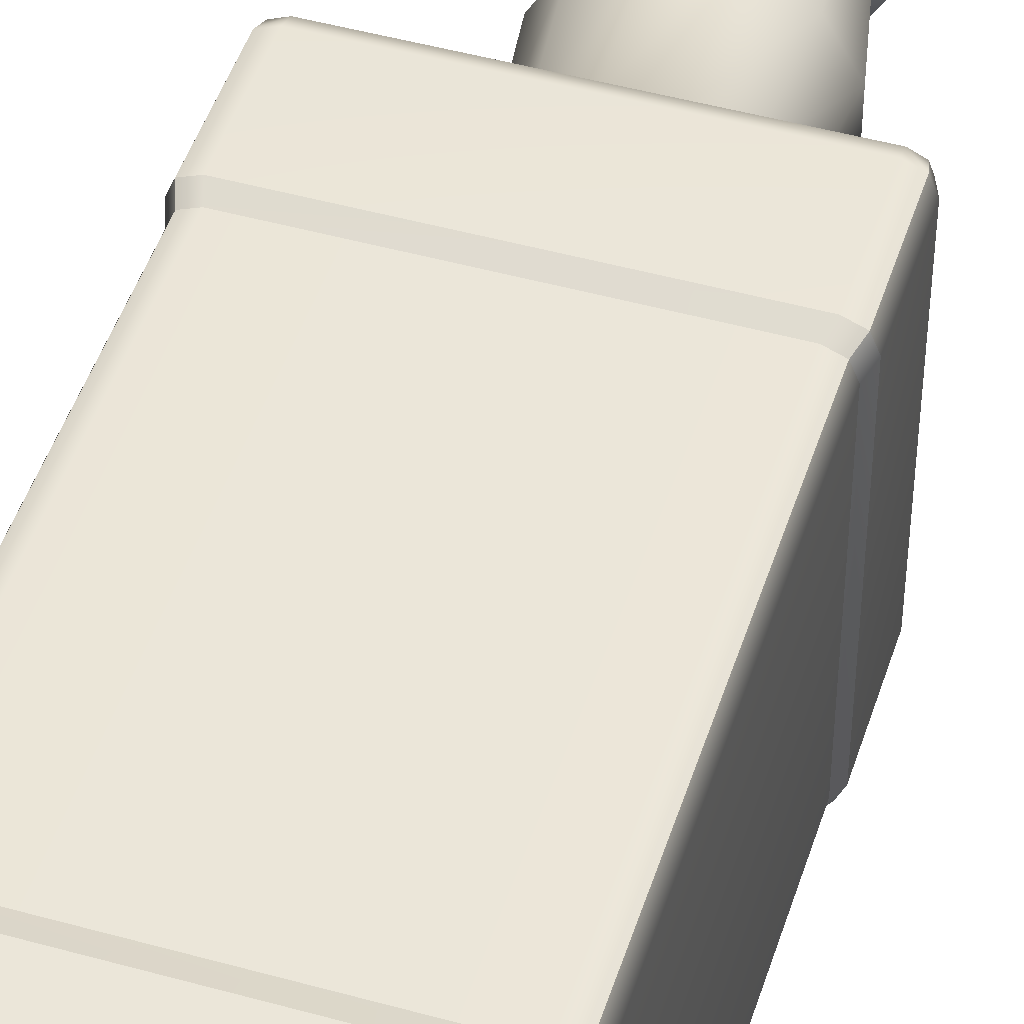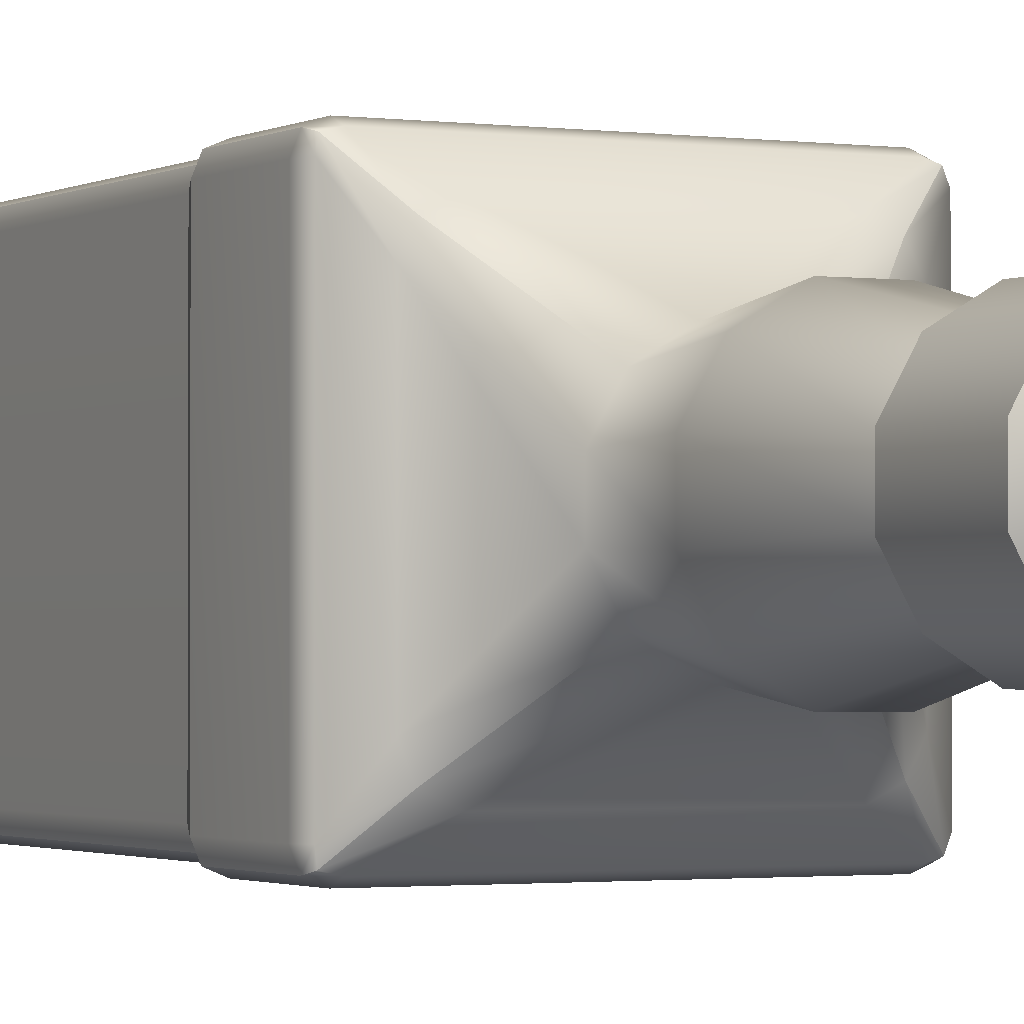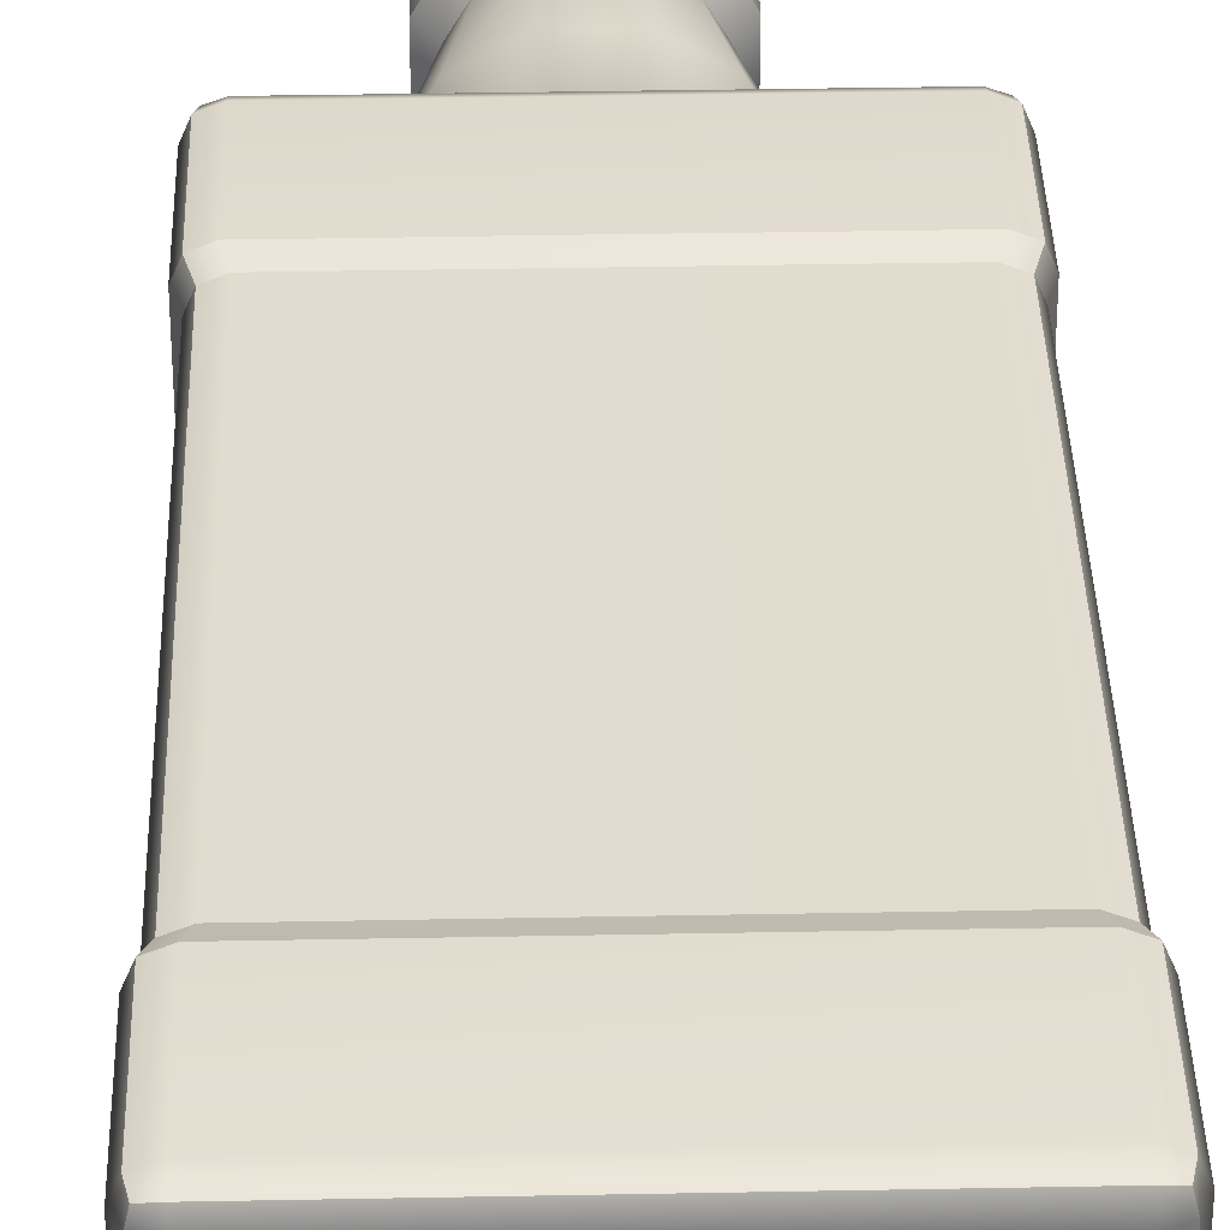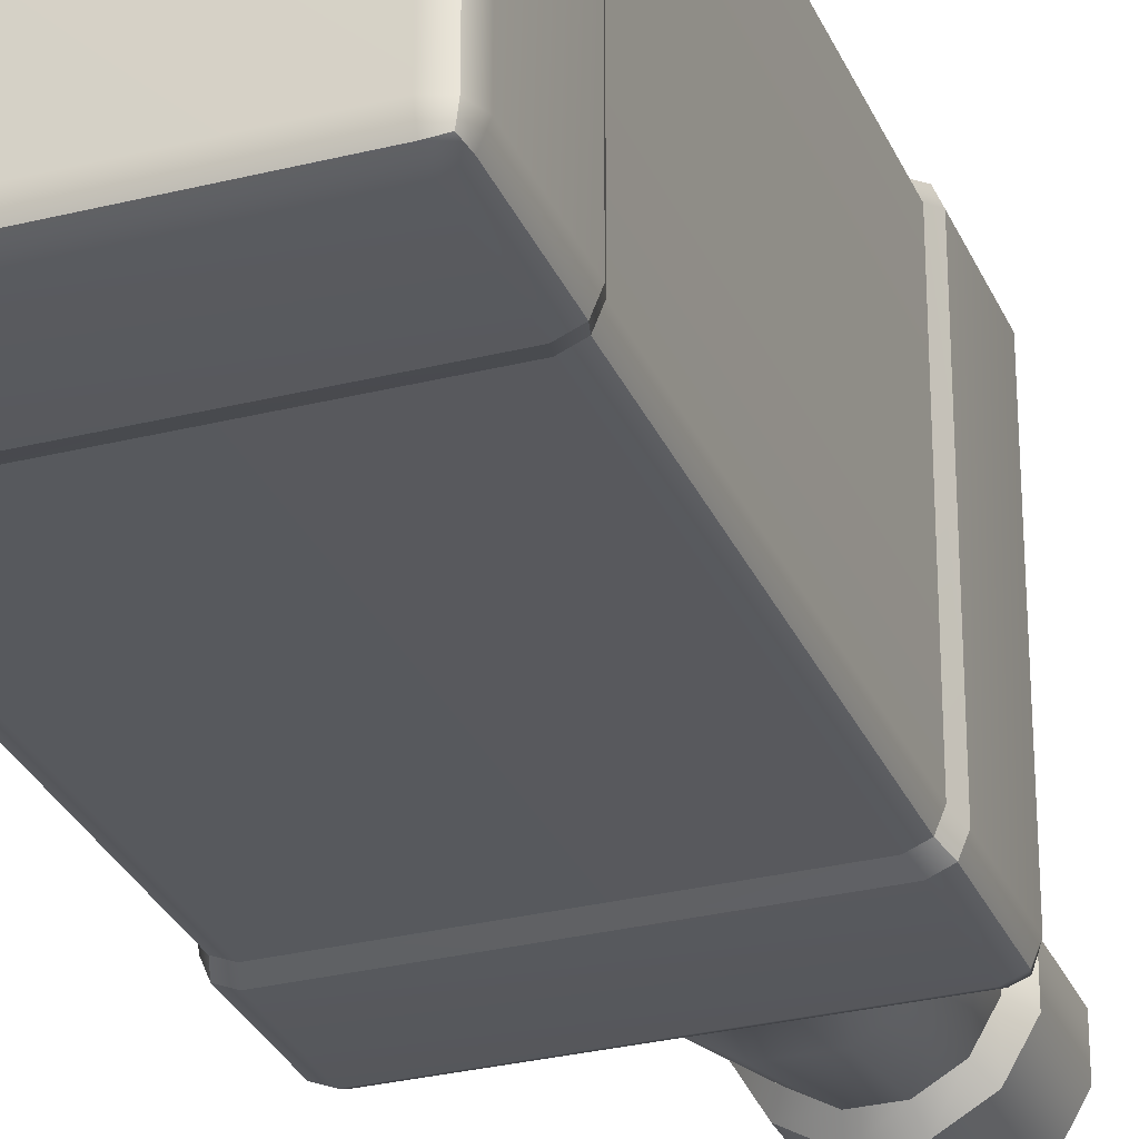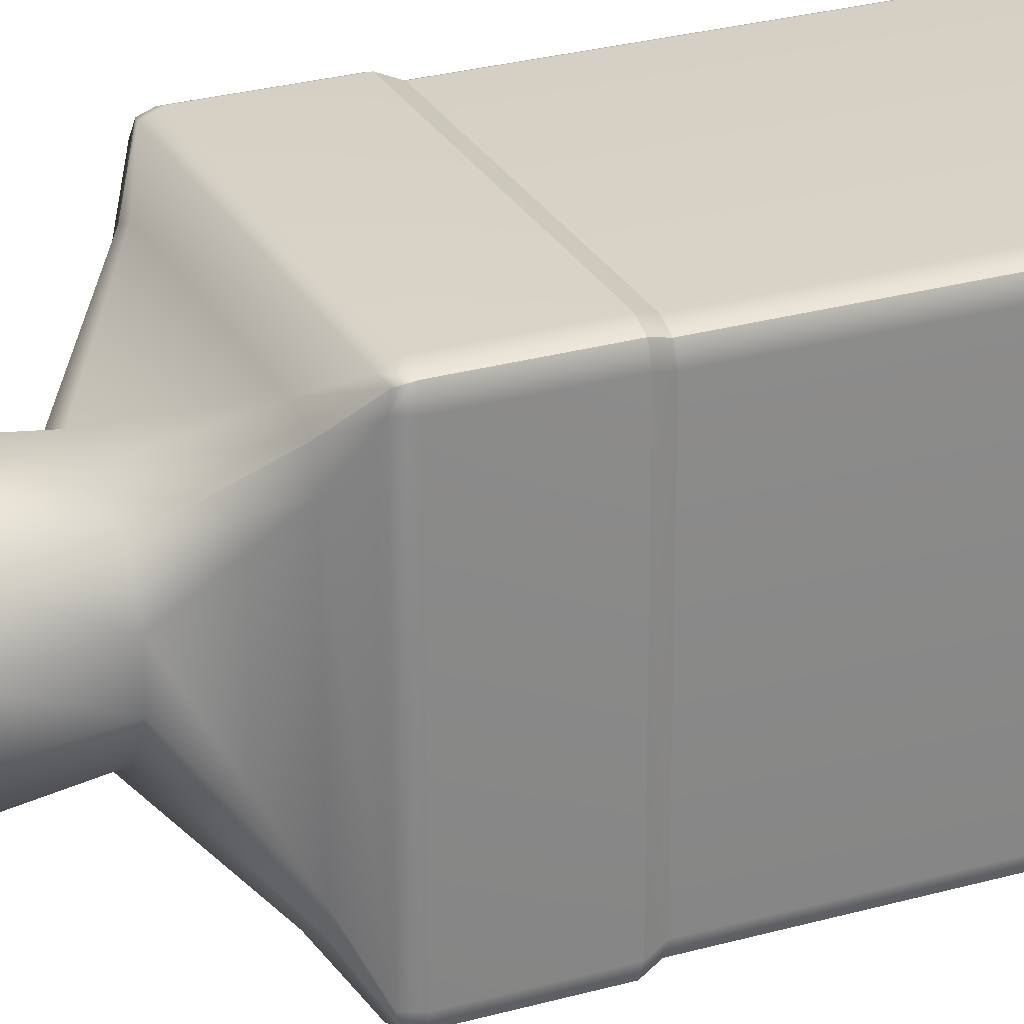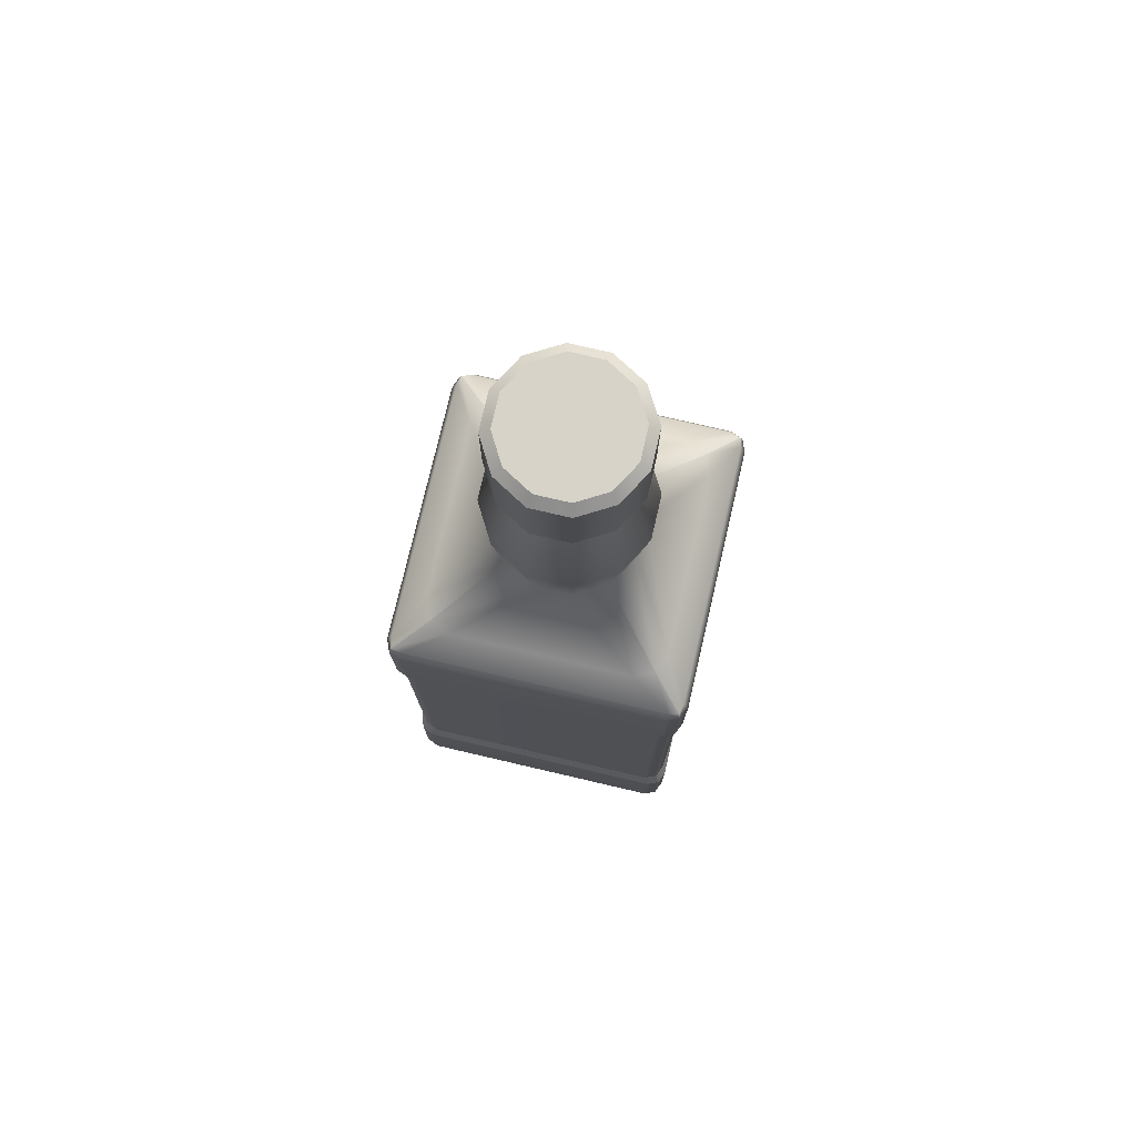
<metadata>
{"format":"obj","ext":"obj","renderer":"f3d","projection":"perspective","resolution":1024,"background":"white","views":[{"elev":47.3,"azim":17.5,"up":"+Z"},{"elev":-1.6,"azim":152.4,"up":"+Z"},{"elev":34.5,"azim":-1.5,"up":"+Z"},{"elev":-29.7,"azim":20.2,"up":"+Z"},{"elev":27.3,"azim":-113.5,"up":"+Z"},{"elev":76.6,"azim":-166.9,"up":"+Y"}]}
</metadata>
<code>
v 1.3 18.06 -1.355
v 0.4488 18.06 -1.846
v -0.5337 18.06 -1.846
v -1.385 18.06 -1.355
v -1.876 18.06 -0.5039
v -1.876 18.06 0.4787
v -1.385 18.06 1.33
v -0.5337 18.06 1.821
v 0.4488 18.06 1.821
v 1.3 18.06 1.33
v 1.791 18.06 0.4787
v 1.791 18.06 -0.5039
v 1.519 20.45 -1.574
v 0.5292 20.45 -2.146
v -0.6141 20.45 -2.146
v -1.604 20.45 -1.574
v -2.176 20.45 -0.5843
v -2.176 20.45 0.5591
v -1.604 20.45 1.549
v -0.6141 20.45 2.121
v 0.5292 20.45 2.121
v 1.519 20.45 1.549
v 2.091 20.45 0.5591
v 2.091 20.45 -0.5843
v -4 0.472 3.528
v -3.862 0.1382 3.528
v -3.528 0 3.528
v -3.528 0.1382 3.862
v -3.528 0.472 4
v -3.862 0.472 3.862
v 3.528 0 3.528
v 3.862 0.1382 3.528
v 4 0.472 3.528
v 3.862 0.472 3.862
v 3.528 0.472 4
v 3.528 0.1382 3.862
v -3.862 16.06 3.528
v -4 15.73 3.528
v -3.862 15.73 3.862
v -3.528 15.73 4
v -3.528 16.06 3.862
v 4 15.73 3.528
v 3.862 16.06 3.528
v 3.528 16.06 3.862
v 3.528 15.73 4
v 3.862 15.73 3.862
v -3.528 15.73 -4
v -3.862 15.73 -3.862
v -4 15.73 -3.528
v -3.862 16.06 -3.528
v -3.528 16.06 -3.862
v 4 15.73 -3.528
v 3.862 15.73 -3.862
v 3.528 15.73 -4
v 3.528 16.06 -3.862
v 3.862 16.06 -3.528
v -3.528 0 -3.528
v -3.862 0.1382 -3.528
v -4 0.472 -3.528
v -3.862 0.472 -3.862
v -3.528 0.472 -4
v -3.528 0.1382 -3.862
v 4 0.472 -3.528
v 3.862 0.1382 -3.528
v 3.528 0 -3.528
v 3.528 0.1382 -3.862
v 3.528 0.472 -4
v 3.862 0.472 -3.862
v -3.797 0.2034 3.797
v 3.797 0.2034 3.797
v -3.797 16 3.797
v 3.797 16 3.797
v -3.797 16 -3.797
v 3.797 16 -3.797
v -3.797 0.2034 -3.797
v 3.797 0.2034 -3.797
v 3.862 13.22 3.862
v 3.528 13.22 4
v -3.528 13.22 4
v -3.862 13.22 3.862
v -4 13.22 3.528
v -4 13.22 -3.528
v -3.862 13.22 -3.862
v -3.528 13.22 -4
v 3.528 13.22 -4
v 3.862 13.22 -3.862
v 4 13.22 -3.528
v 4 13.22 3.528
v 3.737 12.87 3.737
v 3.414 12.87 3.87
v -3.414 12.87 3.87
v -3.737 12.87 3.737
v -3.87 12.87 3.414
v -3.87 12.87 -3.414
v -3.737 12.87 -3.737
v -3.414 12.87 -3.87
v 3.414 12.87 -3.87
v 3.737 12.87 -3.737
v 3.87 12.87 -3.414
v 3.87 12.87 3.414
v 3.737 3.378 3.737
v 3.414 3.378 3.87
v -3.414 3.378 3.87
v -3.737 3.378 3.737
v -3.87 3.378 3.414
v -3.87 3.378 -3.414
v -3.737 3.378 -3.737
v -3.414 3.378 -3.87
v 3.414 3.378 -3.87
v 3.737 3.378 -3.737
v 3.87 3.378 -3.414
v 3.87 3.378 3.414
v 3.862 2.984 3.862
v 3.528 2.984 4
v -3.528 2.984 4
v -3.862 2.984 3.862
v -4 2.984 3.528
v -4 2.984 -3.528
v -3.862 2.984 -3.862
v -3.528 2.984 -4
v 3.528 2.984 -4
v 3.862 2.984 -3.862
v 4 2.984 -3.528
v 4 2.984 3.528
v 1.078 23.29 -1.133
v 0.3676 23.29 -1.543
v -0.4525 23.29 -1.543
v -1.163 23.29 -1.133
v -1.573 23.29 -0.4226
v -1.573 23.29 0.3974
v -1.163 23.29 1.108
v -0.4525 23.29 1.518
v 0.3676 23.29 1.518
v 1.078 23.29 1.108
v 1.488 23.29 0.3974
v 1.488 23.29 -0.4226
v 1.339 23.68 -1.394
v 0.4632 23.68 -1.9
v -0.5482 23.68 -1.9
v -1.424 23.68 -1.394
v -1.93 23.68 -0.5183
v -1.93 23.68 0.4931
v -1.424 23.68 1.369
v -0.5482 23.68 1.875
v 0.4632 23.68 1.875
v 1.339 23.68 1.369
v 1.845 23.68 0.4931
v 1.845 23.68 -0.5183
v 1.339 25.86 -1.394
v 0.4632 25.86 -1.9
v -0.5482 25.86 -1.9
v -1.424 25.86 -1.394
v -1.93 25.86 -0.5183
v -1.93 25.86 0.4931
v -1.424 25.86 1.369
v -0.5482 25.86 1.875
v 0.4632 25.86 1.875
v 1.339 25.86 1.369
v 1.845 25.86 0.4931
v 1.845 25.86 -0.5183
v 1.148 26.08 -1.203
v 0.3932 26.08 -1.638
v -0.04247 26.08 -0.01261
v -0.4781 26.08 -1.638
v -1.233 26.08 -1.203
v -1.668 26.08 -0.4482
v -1.668 26.08 0.423
v -1.233 26.08 1.178
v -0.4781 26.08 1.613
v 0.3932 26.08 1.613
v 1.148 26.08 1.178
v 1.583 26.08 0.423
v 1.583 26.08 -0.4482
v 2.405 16.58 3.189
v 2.931 16.54 2.943
v 3.177 16.58 2.417
v 3.177 16.58 -2.427
v 2.931 16.54 -2.953
v 2.405 16.58 -3.2
v -2.439 16.58 -3.2
v -2.965 16.54 -2.953
v -3.211 16.58 -2.427
v -3.211 16.58 2.417
v -2.965 16.54 2.943
v -2.439 16.58 3.189
f 1 2 14 13
f 2 3 15 14
f 3 4 16 15
f 4 5 17 16
f 5 6 18 17
f 6 7 19 18
f 7 8 20 19
f 8 9 21 20
f 9 10 22 21
f 10 11 23 22
f 11 12 24 23
f 12 1 13 24
f 161 162 163
f 162 164 163
f 164 165 163
f 165 166 163
f 166 167 163
f 167 168 163
f 168 169 163
f 169 170 163
f 170 171 163
f 171 172 163
f 172 173 163
f 173 161 163
f 57 65 31 27
f 35 114 115 29
f 117 118 59 25
f 63 123 124 33
f 121 67 61 120
f 27 26 58 57
f 26 25 59 58
f 29 28 36 35
f 28 27 31 36
f 25 30 116 117
f 30 29 115 116
f 33 32 64 63
f 32 31 65 64
f 35 34 113 114
f 34 33 124 113
f 38 37 50 49
f 41 40 45 44
f 43 42 52 56
f 118 119 60 59
f 119 120 61 60
f 47 51 55 54
f 121 122 68 67
f 122 123 63 68
f 57 62 66 65
f 62 61 67 66
f 30 25 26 69
f 26 27 28 69
f 28 29 30 69
f 36 31 32 70
f 32 33 34 70
f 34 35 36 70
f 37 38 39 71
f 39 40 41 71
f 46 42 43 72
f 44 45 46 72
f 51 47 48 73
f 48 49 50 73
f 56 52 53 74
f 53 54 55 74
f 62 57 58 75
f 58 59 60 75
f 60 61 62 75
f 68 63 64 76
f 64 65 66 76
f 66 67 68 76
f 78 77 46 45
f 79 78 45 40
f 80 79 40 39
f 81 80 39 38
f 38 49 82 81
f 49 48 83 82
f 48 47 84 83
f 54 85 84 47
f 54 53 86 85
f 53 52 87 86
f 88 87 52 42
f 77 88 42 46
f 90 89 77 78
f 91 90 78 79
f 92 91 79 80
f 93 92 80 81
f 81 82 94 93
f 82 83 95 94
f 83 84 96 95
f 85 97 96 84
f 85 86 98 97
f 86 87 99 98
f 100 99 87 88
f 89 100 88 77
f 102 101 89 90
f 103 102 90 91
f 104 103 91 92
f 105 104 92 93
f 93 94 106 105
f 94 95 107 106
f 95 96 108 107
f 97 109 108 96
f 97 98 110 109
f 98 99 111 110
f 112 111 99 100
f 101 112 100 89
f 114 113 101 102
f 115 114 102 103
f 116 115 103 104
f 117 116 104 105
f 105 106 118 117
f 106 107 119 118
f 107 108 120 119
f 109 121 120 108
f 109 110 122 121
f 110 111 123 122
f 124 123 111 112
f 113 124 112 101
f 9 8 185 174
f 10 9 174 175
f 11 10 175 176
f 12 11 176 177
f 1 12 177 178
f 2 1 178 179
f 3 2 179 180
f 4 3 180 181
f 5 4 181 182
f 6 5 182 183
f 7 6 183 184
f 8 7 184 185
f 13 14 126 125
f 14 15 127 126
f 15 16 128 127
f 16 17 129 128
f 17 18 130 129
f 18 19 131 130
f 19 20 132 131
f 20 21 133 132
f 21 22 134 133
f 22 23 135 134
f 23 24 136 135
f 24 13 125 136
f 125 126 138 137
f 126 127 139 138
f 127 128 140 139
f 128 129 141 140
f 129 130 142 141
f 130 131 143 142
f 131 132 144 143
f 132 133 145 144
f 133 134 146 145
f 134 135 147 146
f 135 136 148 147
f 136 125 137 148
f 137 138 150 149
f 138 139 151 150
f 139 140 152 151
f 140 141 153 152
f 141 142 154 153
f 142 143 155 154
f 143 144 156 155
f 144 145 157 156
f 145 146 158 157
f 146 147 159 158
f 147 148 160 159
f 148 137 149 160
f 149 150 162 161
f 150 151 164 162
f 151 152 165 164
f 152 153 166 165
f 153 154 167 166
f 154 155 168 167
f 155 156 169 168
f 156 157 170 169
f 157 158 171 170
f 158 159 172 171
f 159 160 173 172
f 160 149 161 173
f 175 174 44 72
f 176 175 72 43
f 177 176 43 56
f 178 177 56 74
f 179 178 74 55
f 180 179 55 51
f 181 180 51 73
f 182 181 73 50
f 183 182 50 37
f 184 183 37 71
f 185 184 71 41
f 174 185 41 44

</code>
